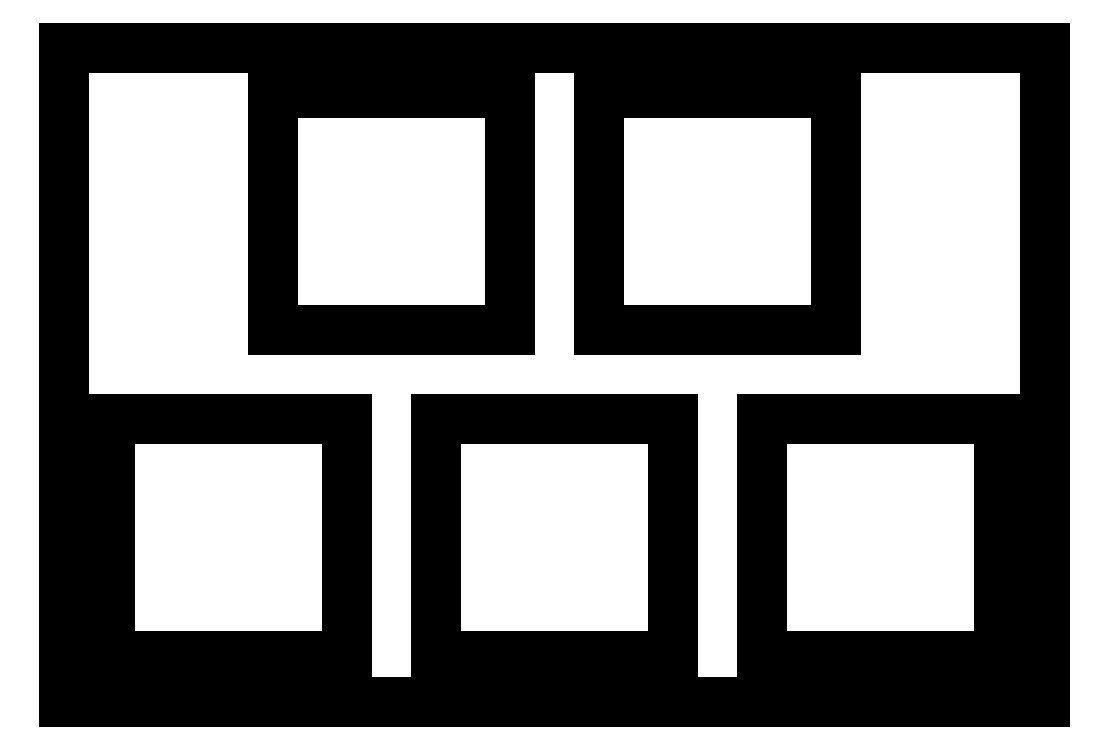
<metadata>
{"format":"dxf","ext":"dxf","renderer":"ezdxf+matplotlib","layout":"modelspace","background":"white","min_lineweight":24,"dpi":150}
</metadata>
<code>
0
SECTION
2
ENTITIES
0
LINE
8
0
10
0.09508
20
38.36
30
0
11
57.4
21
38.36
31
0
0
LINE
8
0
10
57.4
20
38.36
30
0
11
57.4
21
0.1075
31
0
0
LINE
8
0
10
57.4
20
0.1075
30
0
11
0.09508
21
0.1075
31
0
0
LINE
8
0
10
0.09508
20
0.1075
30
0
11
0.09508
21
38.36
31
0
0
LINE
8
0
10
2.77
20
16.63
30
0
11
16.62
21
16.63
31
0
0
LINE
8
0
10
16.62
20
16.63
30
0
11
16.62
21
2.784
31
0
0
LINE
8
0
10
16.62
20
2.784
30
0
11
2.77
21
2.784
31
0
0
LINE
8
0
10
2.77
20
2.784
30
0
11
2.77
21
16.63
31
0
0
LINE
8
0
10
21.82
20
16.63
30
0
11
35.67
21
16.63
31
0
0
LINE
8
0
10
35.67
20
16.63
30
0
11
35.67
21
2.784
31
0
0
LINE
8
0
10
35.67
20
2.784
30
0
11
21.82
21
2.784
31
0
0
LINE
8
0
10
21.82
20
2.784
30
0
11
21.82
21
16.63
31
0
0
LINE
8
0
10
40.87
20
16.63
30
0
11
54.72
21
16.63
31
0
0
LINE
8
0
10
54.72
20
16.63
30
0
11
54.72
21
2.784
31
0
0
LINE
8
0
10
54.72
20
2.784
30
0
11
40.87
21
2.784
31
0
0
LINE
8
0
10
40.87
20
2.784
30
0
11
40.87
21
16.63
31
0
0
LINE
8
0
10
12.29
20
35.68
30
0
11
26.14
21
35.68
31
0
0
LINE
8
0
10
26.14
20
35.68
30
0
11
26.14
21
21.83
31
0
0
LINE
8
0
10
26.14
20
21.83
30
0
11
12.29
21
21.83
31
0
0
LINE
8
0
10
12.29
20
21.83
30
0
11
12.29
21
35.68
31
0
0
LINE
8
0
10
31.34
20
35.68
30
0
11
45.19
21
35.68
31
0
0
LINE
8
0
10
45.19
20
35.68
30
0
11
45.19
21
21.83
31
0
0
LINE
8
0
10
45.19
20
21.83
30
0
11
31.34
21
21.83
31
0
0
LINE
8
0
10
31.34
20
21.83
30
0
11
31.34
21
35.68
31
0
0
ENDSEC
0
EOF

</code>
